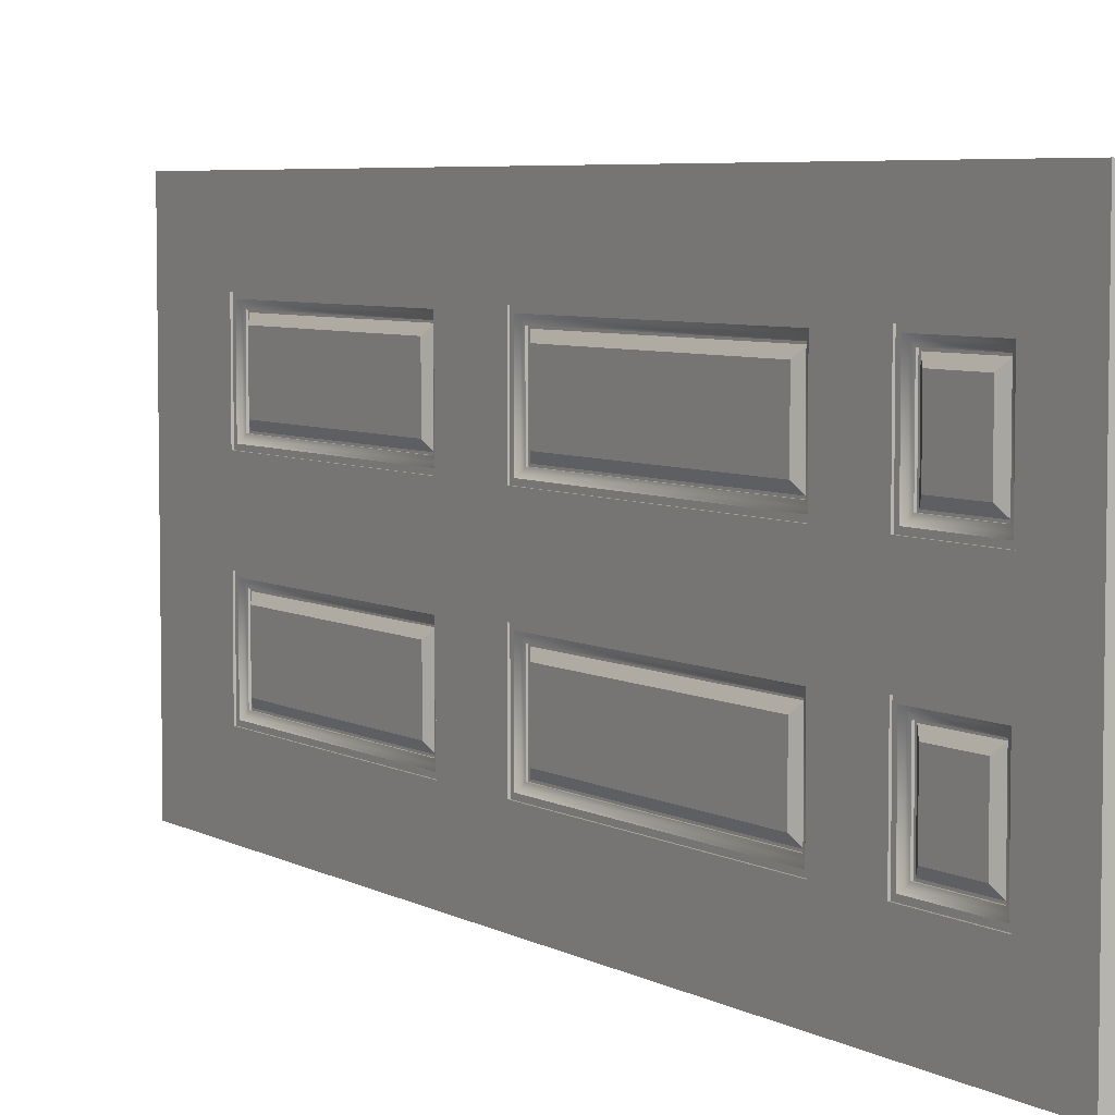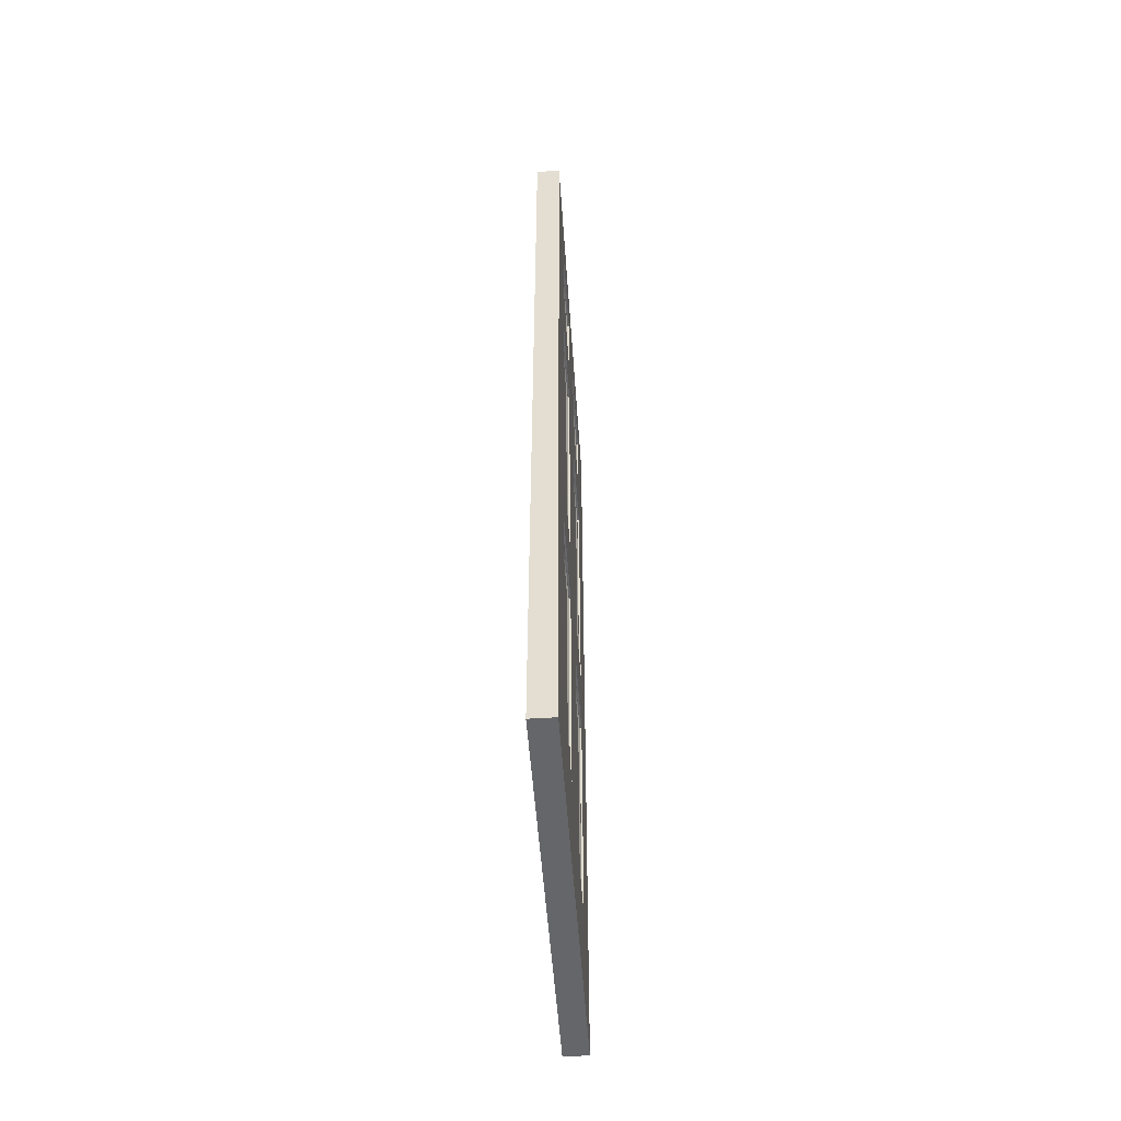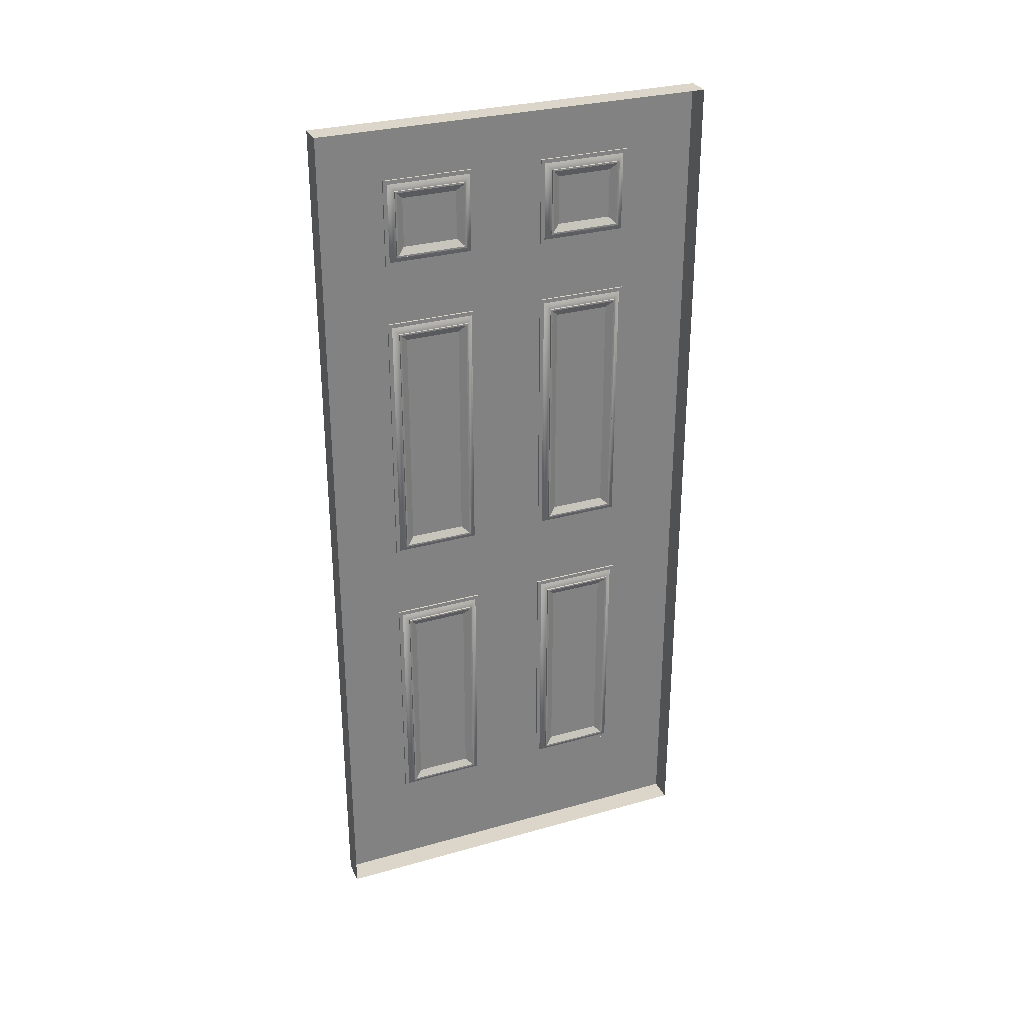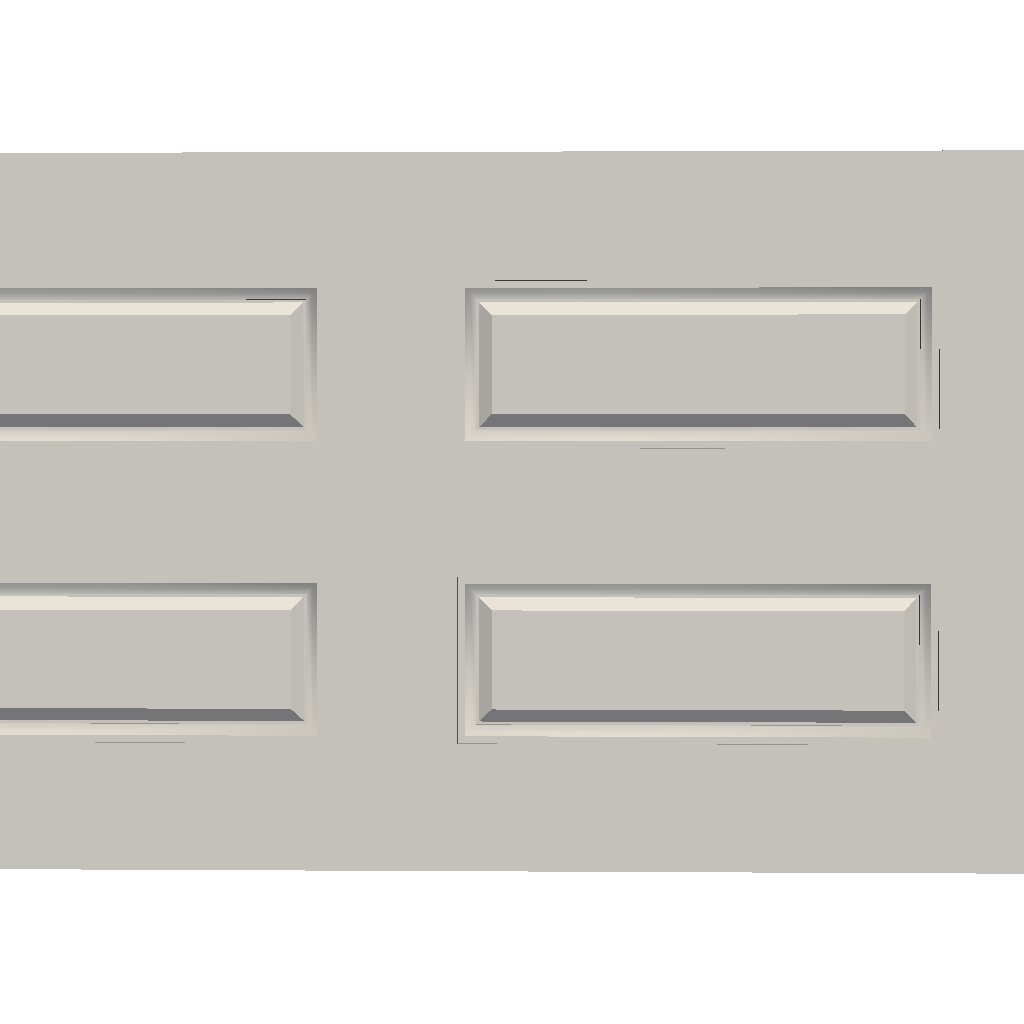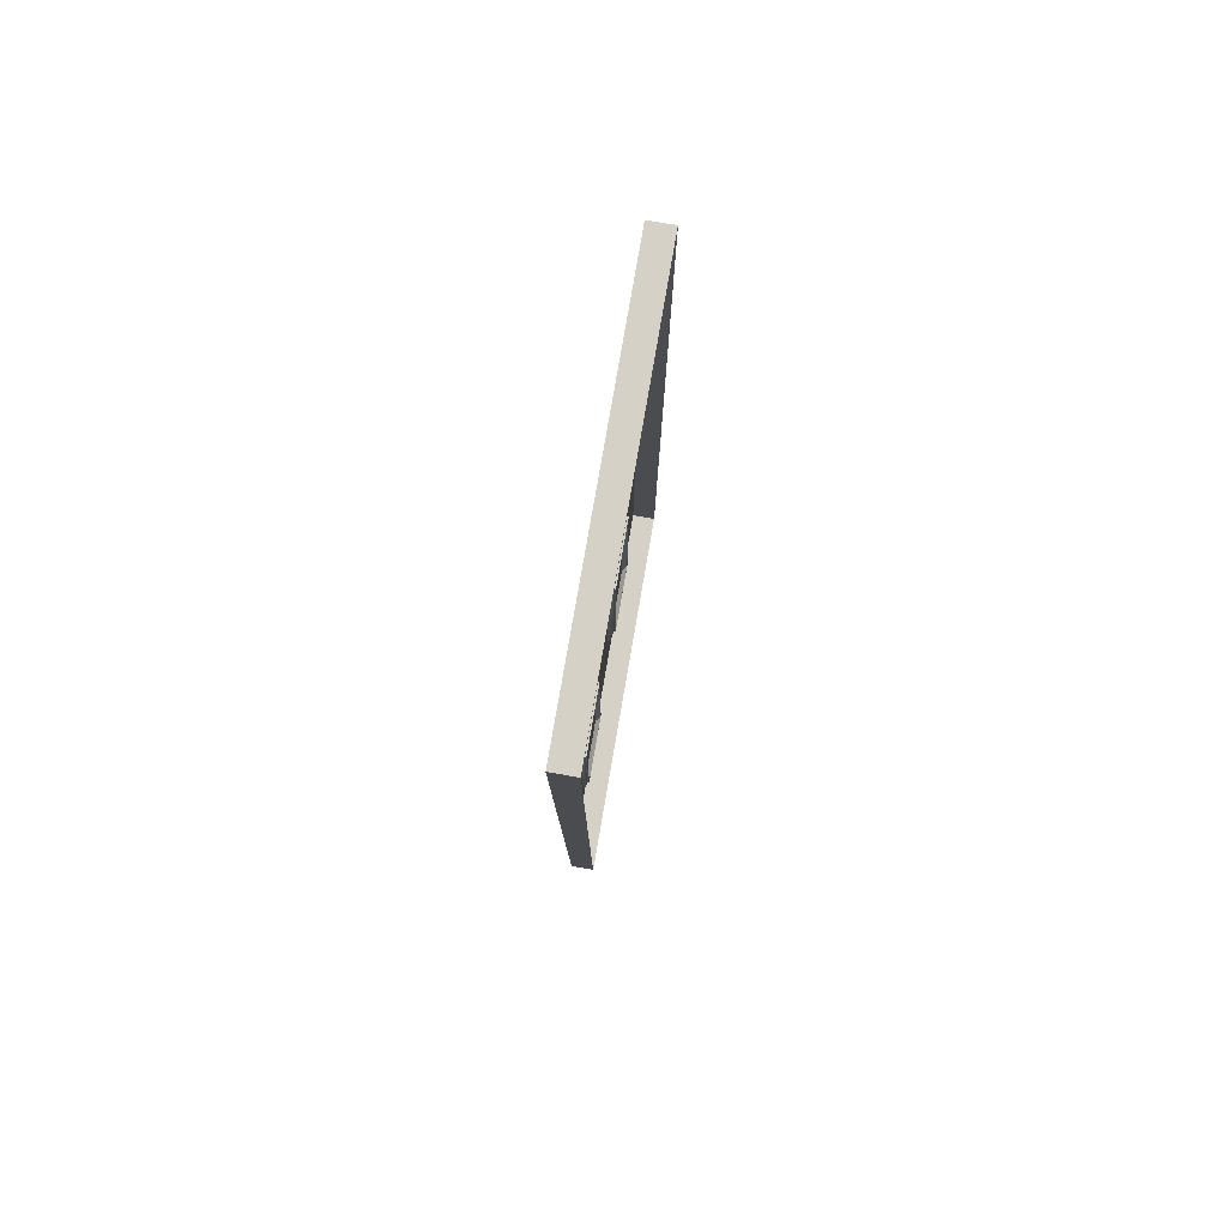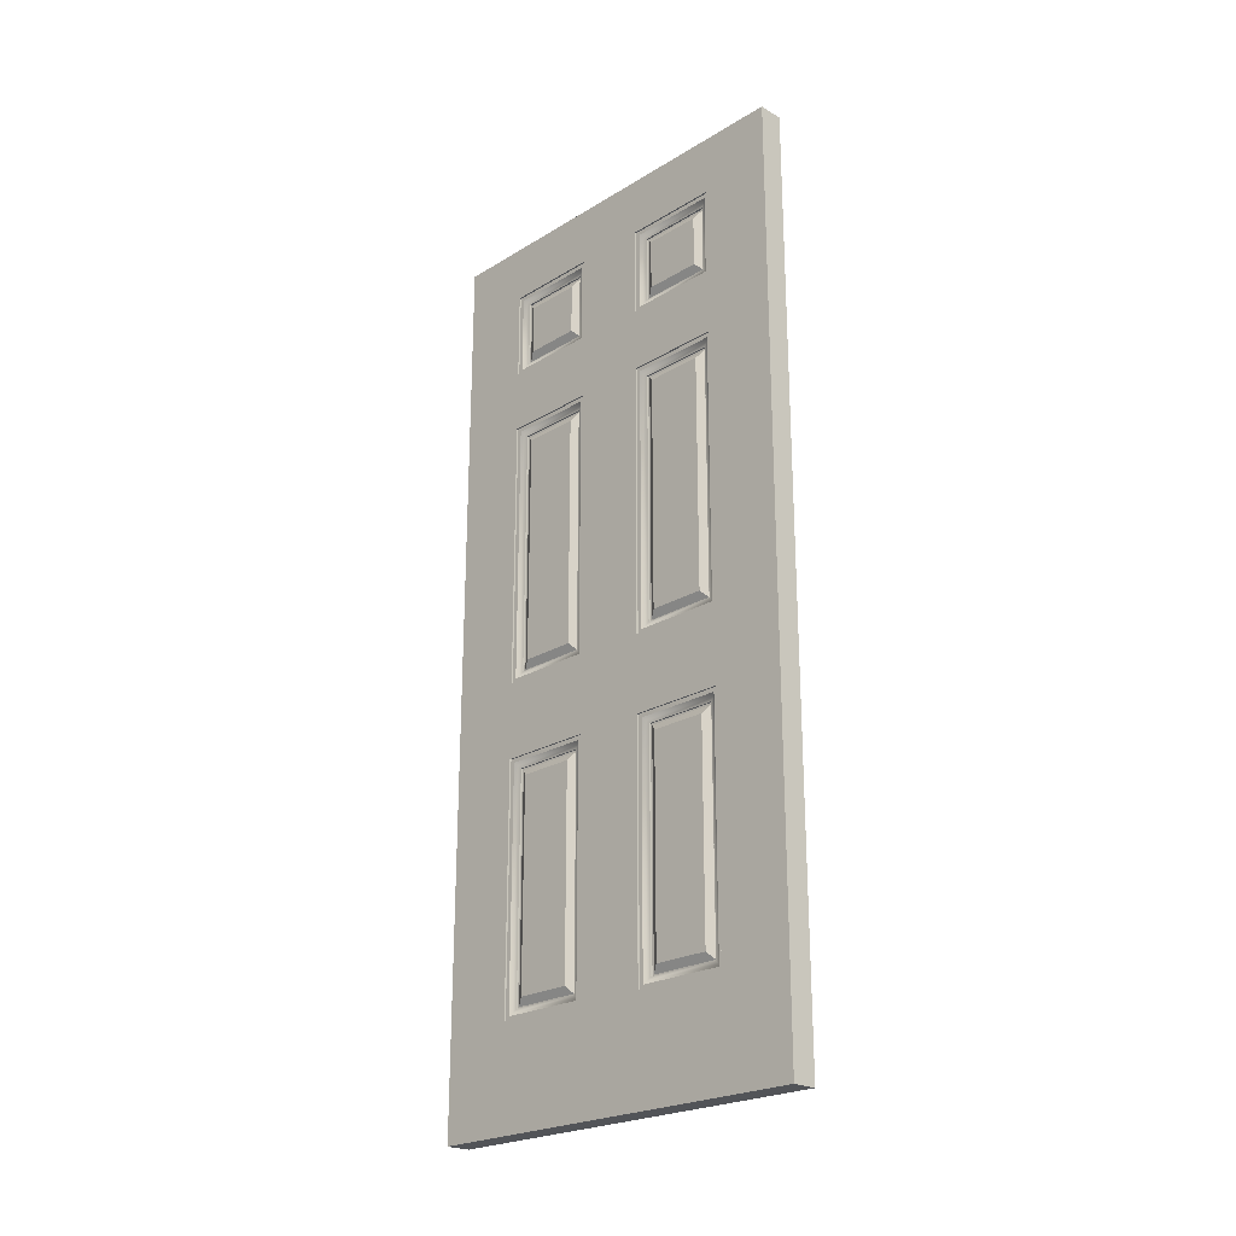
<metadata>
{"format":"obj","ext":"obj","renderer":"f3d","projection":"perspective","resolution":1024,"background":"white","views":[{"elev":5.6,"azim":148.1,"up":"+Z"},{"elev":-51.9,"azim":3.9,"up":"+Y"},{"elev":30.0,"azim":-112.4,"up":"+Y"},{"elev":1.6,"azim":91.9,"up":"+Z"},{"elev":79.0,"azim":-170.2,"up":"+Y"},{"elev":-23.3,"azim":135.6,"up":"+Y"}]}
</metadata>
<code>
v  -9.5 9.1 -8.144
v  -9.5 31.59 -8.144
v  -9.5 31.59 8.144
v  -9.5 9.1 8.144
v  -9.5 9.1 -45.72
v  -9.5 31.59 -45.72
v  -9.5 31.59 -29.43
v  -9.5 9.1 -29.43
v  -9.5 211.8 45.72
v  -9.5 198.6 45.72
v  -9.5 198.6 29.43
v  -9.5 211.8 29.43
v  -9.5 198.6 8.144
v  -9.5 211.8 8.144
v  -9.5 211.8 -8.144
v  -9.5 198.6 -8.144
v  -9.5 211.8 -45.72
v  -9.5 211.8 -29.43
v  -9.5 198.6 -29.43
v  -9.5 198.6 -45.72
v  -9.5 178.6 45.72
v  -9.5 178.6 29.43
v  -9.5 178.6 8.144
v  -9.5 178.6 -8.144
v  -9.5 178.6 -29.43
v  -9.5 178.6 -45.72
v  -9.5 164.6 45.72
v  -9.5 164.6 29.43
v  -9.5 164.6 8.144
v  -9.5 164.6 -8.144
v  -9.5 164.6 -29.43
v  -9.5 164.6 -45.72
v  -9.5 103.6 45.72
v  -9.5 103.6 29.43
v  -9.5 103.6 8.144
v  -9.5 103.6 -8.144
v  -9.5 103.6 -29.43
v  -9.5 103.6 -45.72
v  -9.5 86.58 45.72
v  -9.5 86.58 29.43
v  -9.5 86.58 8.144
v  -9.5 86.58 -8.144
v  -9.5 86.58 -29.43
v  -9.5 86.58 -45.72
v  -9.5 31.59 45.72
v  -9.5 31.59 29.43
v  -9.5 9.1 45.72
v  -9.5 9.1 29.43
v  -15 211.8 45.72
v  -15 198.6 45.72
v  -15 178.6 45.72
v  -15 164.6 45.72
v  -15 103.6 45.72
v  -15 86.58 45.72
v  -15 31.59 45.72
v  -15 9.1 45.72
v  -15 9.1 29.43
v  -15 9.1 8.144
v  -15 9.1 -8.144
v  -15 9.1 -29.43
v  -15 9.1 -45.72
v  -15 31.59 -45.72
v  -15 86.58 -45.72
v  -15 103.6 -45.72
v  -15 164.6 -45.72
v  -15 178.6 -45.72
v  -15 198.6 -45.72
v  -15 211.8 -45.72
v  -15 211.8 -29.43
v  -15 211.8 -8.144
v  -15 211.8 8.144
v  -15 211.8 29.43
v  -9.882 178.6 29.43
v  -9.882 198.6 29.43
v  -11 180.9 27.1
v  -11 196.3 27.1
v  -10.62 196.3 27.1
v  -10.62 180.9 27.1
v  -9.882 198.6 8.144
v  -11 196.3 10.47
v  -10.62 196.3 10.47
v  -9.882 178.6 8.144
v  -11 180.9 10.47
v  -10.62 180.9 10.47
v  -9.882 198.6 -8.144
v  -9.882 198.6 -29.43
v  -11 196.3 -10.47
v  -11 196.3 -27.1
v  -10.62 196.3 -27.1
v  -10.62 196.3 -10.47
v  -9.882 178.6 -29.43
v  -11 180.9 -27.1
v  -10.62 180.9 -27.1
v  -9.882 178.6 -8.144
v  -11 180.9 -10.47
v  -10.62 180.9 -10.47
v  -9.882 103.6 29.43
v  -9.882 164.6 29.43
v  -11 105.9 27.1
v  -11 162.3 27.1
v  -10.62 162.3 27.1
v  -10.62 105.9 27.1
v  -9.882 164.6 8.144
v  -11 162.3 10.47
v  -10.62 162.3 10.47
v  -9.882 103.6 8.144
v  -11 105.9 10.47
v  -10.62 105.9 10.47
v  -9.882 164.6 -8.144
v  -9.882 164.6 -29.43
v  -11 162.3 -10.47
v  -11 162.3 -27.1
v  -10.62 162.3 -27.1
v  -10.62 162.3 -10.47
v  -9.882 103.6 -29.43
v  -11 105.9 -27.1
v  -10.62 105.9 -27.1
v  -9.882 103.6 -8.144
v  -11 105.9 -10.47
v  -10.62 105.9 -10.47
v  -9.882 31.59 29.43
v  -9.882 86.58 29.43
v  -11 33.91 27.1
v  -11 84.26 27.1
v  -10.62 84.26 27.1
v  -10.62 33.91 27.1
v  -9.882 86.58 8.144
v  -11 84.26 10.47
v  -10.62 84.26 10.47
v  -9.882 31.59 8.144
v  -11 33.91 10.47
v  -10.62 33.91 10.47
v  -9.882 86.58 -8.144
v  -9.882 86.58 -29.43
v  -11 84.26 -10.47
v  -11 84.26 -27.1
v  -10.62 84.26 -27.1
v  -10.62 84.26 -10.47
v  -9.882 31.59 -29.43
v  -11 33.91 -27.1
v  -10.62 33.91 -27.1
v  -9.882 31.59 -8.144
v  -11 33.91 -10.47
v  -10.62 33.91 -10.47
v  -9.882 179.5 28.52
v  -9.882 197.7 28.52
v  -9.882 179.5 9.058
v  -9.882 197.7 9.058
v  -9.882 197.7 -9.058
v  -9.882 197.7 -28.52
v  -9.882 179.5 -9.058
v  -9.882 179.5 -28.52
v  -9.882 104.5 28.52
v  -9.882 163.7 28.52
v  -9.882 104.5 9.058
v  -9.882 163.7 9.058
v  -9.882 163.7 -9.058
v  -9.882 163.7 -28.52
v  -9.882 104.5 -9.058
v  -9.882 104.5 -28.52
v  -9.882 32.5 28.52
v  -9.882 85.67 28.52
v  -9.882 32.5 9.058
v  -9.882 85.67 9.058
v  -9.882 85.67 -9.058
v  -9.882 85.67 -28.52
v  -9.882 32.5 -9.058
v  -9.882 32.5 -28.52
v  -10.43 180.2 27.92
v  -10.43 197 27.92
v  -10.43 180.2 9.657
v  -10.43 197 9.657
v  -10 194.3 12.47
v  -10 194.3 25.1
v  -10 182.9 25.1
v  -10 182.9 12.47
v  -10.43 197 -9.657
v  -10.43 197 -27.92
v  -10.43 180.2 -9.657
v  -10.43 180.2 -27.92
v  -10 182.9 -12.47
v  -10 182.9 -25.1
v  -10 194.3 -25.1
v  -10 194.3 -12.47
v  -10.43 105.2 27.92
v  -10.43 163 27.92
v  -10.43 105.2 9.657
v  -10.43 163 9.657
v  -10 160.3 12.47
v  -10 160.3 25.1
v  -10 107.9 25.1
v  -10 107.9 12.47
v  -10.43 163 -9.657
v  -10.43 163 -27.92
v  -10.43 105.2 -9.657
v  -10.43 105.2 -27.92
v  -10 107.9 -12.47
v  -10 107.9 -25.1
v  -10 160.3 -25.1
v  -10 160.3 -12.47
v  -10.43 33.18 27.92
v  -10.43 84.99 27.92
v  -10.43 33.18 9.657
v  -10.43 84.99 9.657
v  -10 82.26 12.47
v  -10 82.26 25.1
v  -10 35.91 25.1
v  -10 35.91 12.47
v  -10.43 84.99 -9.657
v  -10.43 84.99 -27.92
v  -10.43 33.18 -9.657
v  -10.43 33.18 -27.92
v  -10 35.91 -12.47
v  -10 35.91 -25.1
v  -10 82.26 -25.1
v  -10 82.26 -12.47
v  -11 195.9 26.73
v  -11 181.3 26.73
v  -11 181.3 10.85
v  -11 195.9 10.85
v  -11 195.9 -26.73
v  -11 195.9 -10.85
v  -11 181.3 -10.85
v  -11 181.3 -26.73
v  -11 161.9 26.73
v  -11 106.3 26.73
v  -11 106.3 10.85
v  -11 161.9 10.85
v  -11 161.9 -26.73
v  -11 161.9 -10.85
v  -11 106.3 -10.85
v  -11 106.3 -26.73
v  -11 83.88 26.73
v  -11 34.29 26.73
v  -11 34.29 10.85
v  -11 83.88 10.85
v  -11 83.88 -26.73
v  -11 83.88 -10.85
v  -11 34.29 -10.85
v  -11 34.29 -26.73
g Steel_Walk_in_Door
f 1 2 3 4
f 5 6 7 8
f 8 7 2 1
f 9 10 11 12
f 12 11 13 14
f 15 14 13 16
f 17 18 19 20
f 18 15 16 19
f 21 22 11 10
f 16 13 23 24
f 20 19 25 26
f 27 28 22 21
f 28 29 23 22
f 24 23 29 30
f 26 25 31 32
f 25 24 30 31
f 33 34 28 27
f 30 29 35 36
f 32 31 37 38
f 39 40 34 33
f 40 41 35 34
f 36 35 41 42
f 38 37 43 44
f 37 36 42 43
f 45 46 40 39
f 42 41 3 2
f 44 43 7 6
f 47 48 46 45
f 48 4 3 46
f 49 50 10 9
f 50 51 21 10
f 51 52 27 21
f 52 53 33 27
f 53 54 39 33
f 54 55 45 39
f 55 56 47 45
f 56 57 48 47
f 57 58 4 48
f 58 59 1 4
f 59 60 8 1
f 60 61 5 8
f 61 62 6 5
f 62 63 44 6
f 63 64 38 44
f 64 65 32 38
f 65 66 26 32
f 66 67 20 26
f 67 68 17 20
f 68 69 18 17
f 69 70 15 18
f 70 71 14 15
f 71 72 12 14
f 72 49 9 12
f 11 22 73 74
f 75 76 77 78
f 13 11 74 79
f 76 80 81 77
f 23 13 79 82
f 80 83 84 81
f 22 23 82 73
f 83 75 78 84
f 19 16 85 86
f 87 88 89 90
f 25 19 86 91
f 88 92 93 89
f 24 25 91 94
f 92 95 96 93
f 16 24 94 85
f 95 87 90 96
f 28 34 97 98
f 99 100 101 102
f 29 28 98 103
f 100 104 105 101
f 35 29 103 106
f 104 107 108 105
f 34 35 106 97
f 107 99 102 108
f 31 30 109 110
f 111 112 113 114
f 37 31 110 115
f 112 116 117 113
f 36 37 115 118
f 116 119 120 117
f 30 36 118 109
f 119 111 114 120
f 40 46 121 122
f 123 124 125 126
f 41 40 122 127
f 124 128 129 125
f 3 41 127 130
f 128 131 132 129
f 46 3 130 121
f 131 123 126 132
f 43 42 133 134
f 135 136 137 138
f 7 43 134 139
f 136 140 141 137
f 2 7 139 142
f 140 143 144 141
f 42 2 142 133
f 143 135 138 144
f 74 73 145 146
f 73 82 147 145
f 82 79 148 147
f 79 74 146 148
f 86 85 149 150
f 85 94 151 149
f 94 91 152 151
f 91 86 150 152
f 98 97 153 154
f 97 106 155 153
f 106 103 156 155
f 103 98 154 156
f 110 109 157 158
f 109 118 159 157
f 118 115 160 159
f 115 110 158 160
f 122 121 161 162
f 121 130 163 161
f 130 127 164 163
f 127 122 162 164
f 134 133 165 166
f 133 142 167 165
f 142 139 168 167
f 139 134 166 168
f 145 169 170 146
f 147 171 169 145
f 148 172 171 147
f 146 170 172 148
f 173 174 175 176
f 149 177 178 150
f 151 179 177 149
f 152 180 179 151
f 150 178 180 152
f 181 182 183 184
f 153 185 186 154
f 155 187 185 153
f 156 188 187 155
f 154 186 188 156
f 189 190 191 192
f 157 193 194 158
f 159 195 193 157
f 160 196 195 159
f 158 194 196 160
f 197 198 199 200
f 161 201 202 162
f 163 203 201 161
f 164 204 203 163
f 162 202 204 164
f 205 206 207 208
f 165 209 210 166
f 167 211 209 165
f 168 212 211 167
f 166 210 212 168
f 213 214 215 216
f 78 77 170 169
f 84 78 169 171
f 81 84 171 172
f 77 81 172 170
f 90 89 178 177
f 96 90 177 179
f 93 96 179 180
f 89 93 180 178
f 114 113 194 193
f 120 114 193 195
f 117 120 195 196
f 113 117 196 194
f 102 101 186 185
f 108 102 185 187
f 105 108 187 188
f 101 105 188 186
f 138 137 210 209
f 144 138 209 211
f 141 144 211 212
f 137 141 212 210
f 126 125 202 201
f 132 126 201 203
f 129 132 203 204
f 125 129 204 202
f 217 218 175 174
f 218 219 176 175
f 219 220 173 176
f 220 217 174 173
f 221 222 184 183
f 222 223 181 184
f 223 224 182 181
f 224 221 183 182
f 225 226 191 190
f 226 227 192 191
f 227 228 189 192
f 228 225 190 189
f 229 230 200 199
f 230 231 197 200
f 231 232 198 197
f 232 229 199 198
f 233 234 207 206
f 234 235 208 207
f 235 236 205 208
f 236 233 206 205
f 237 238 216 215
f 238 239 213 216
f 239 240 214 213
f 240 237 215 214
f 76 75 218 217
f 75 83 219 218
f 83 80 220 219
f 80 76 217 220
f 88 87 222 221
f 87 95 223 222
f 95 92 224 223
f 92 88 221 224
f 100 99 226 225
f 99 107 227 226
f 107 104 228 227
f 104 100 225 228
f 112 111 230 229
f 111 119 231 230
f 119 116 232 231
f 116 112 229 232
f 124 123 234 233
f 123 131 235 234
f 131 128 236 235
f 128 124 233 236
f 136 135 238 237
f 135 143 239 238
f 143 140 240 239
f 140 136 237 240

</code>
